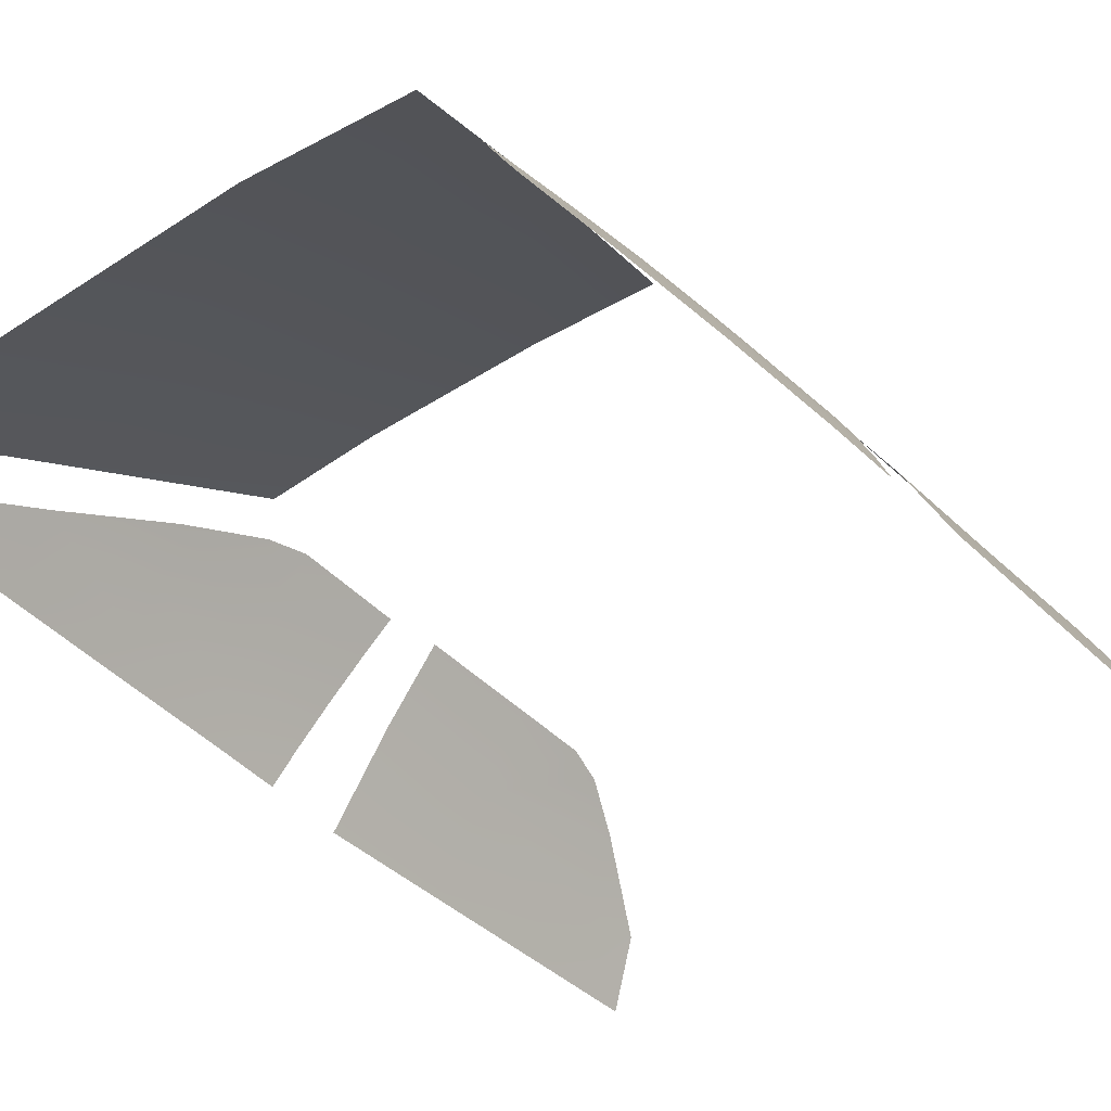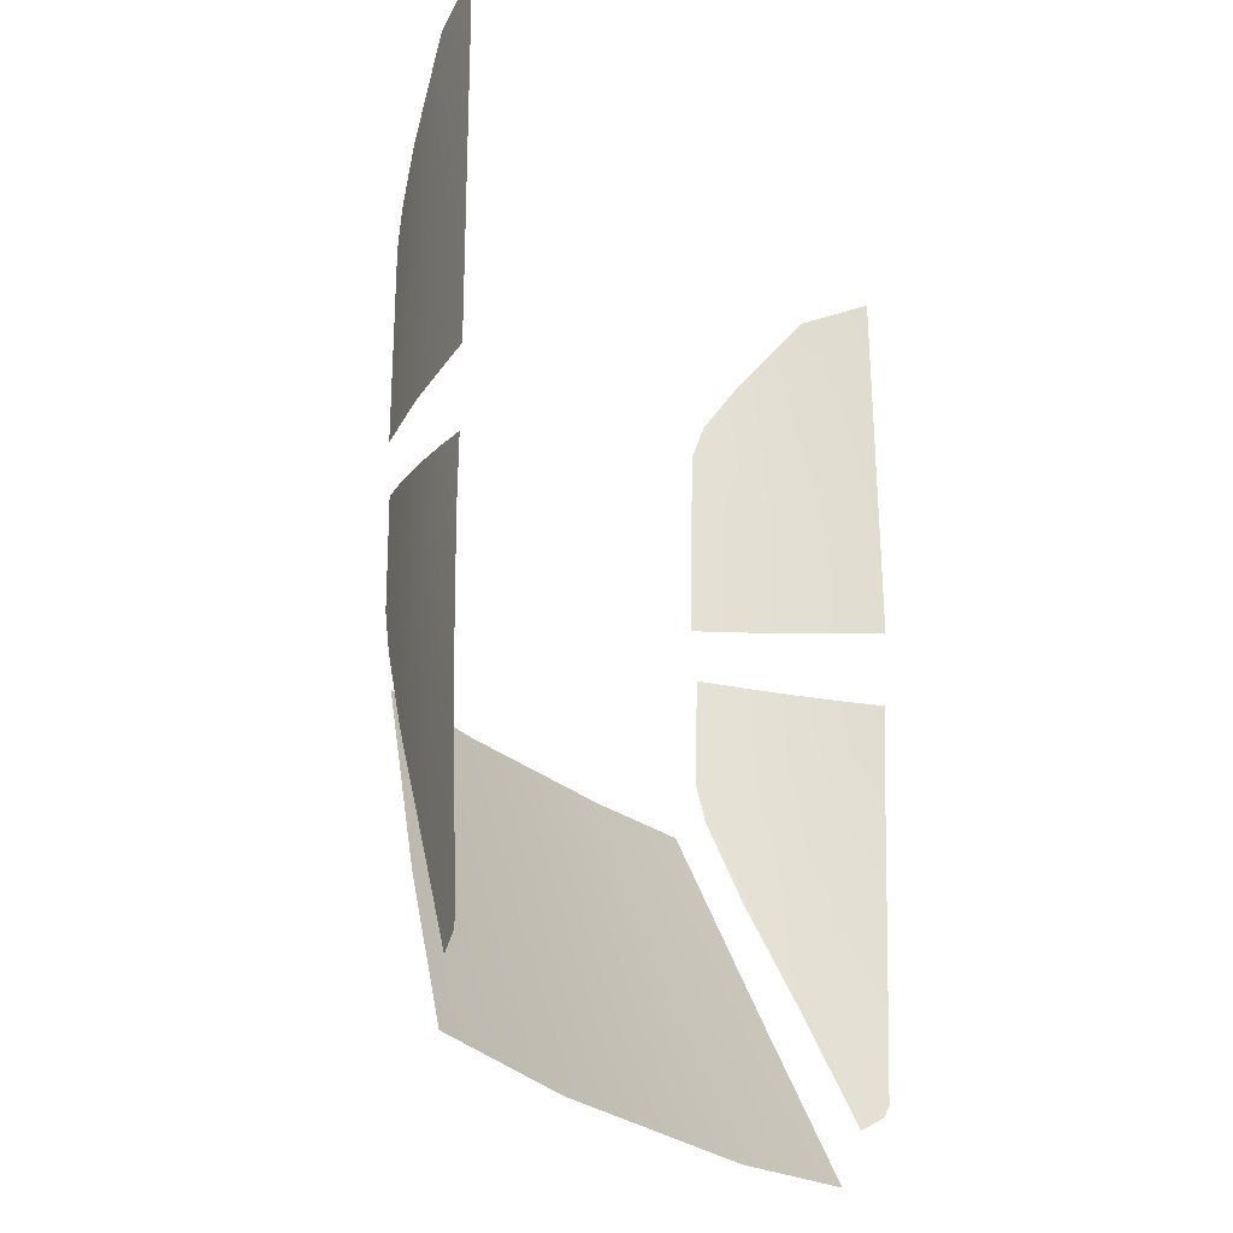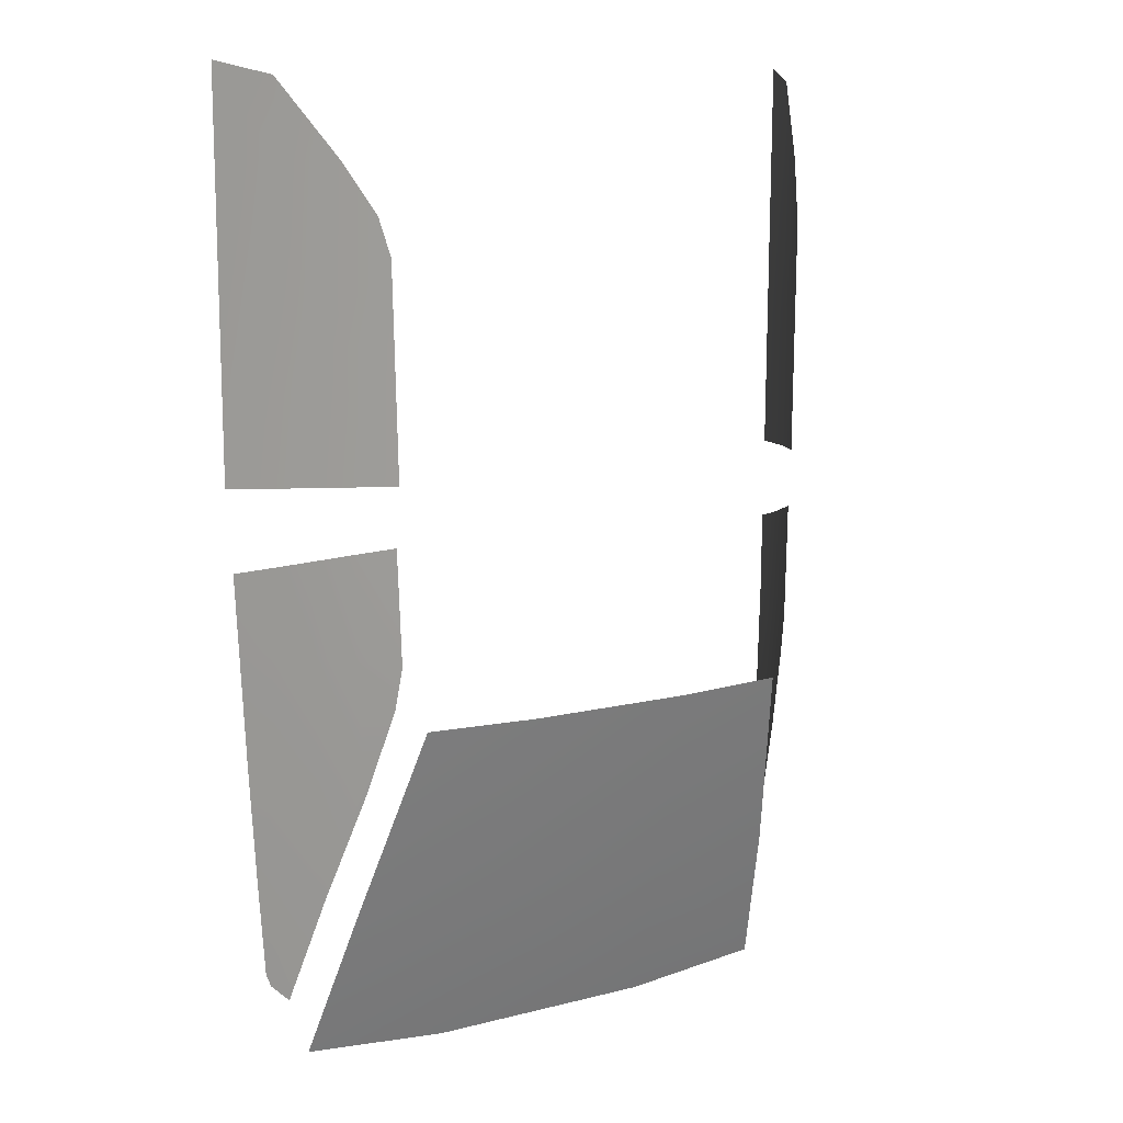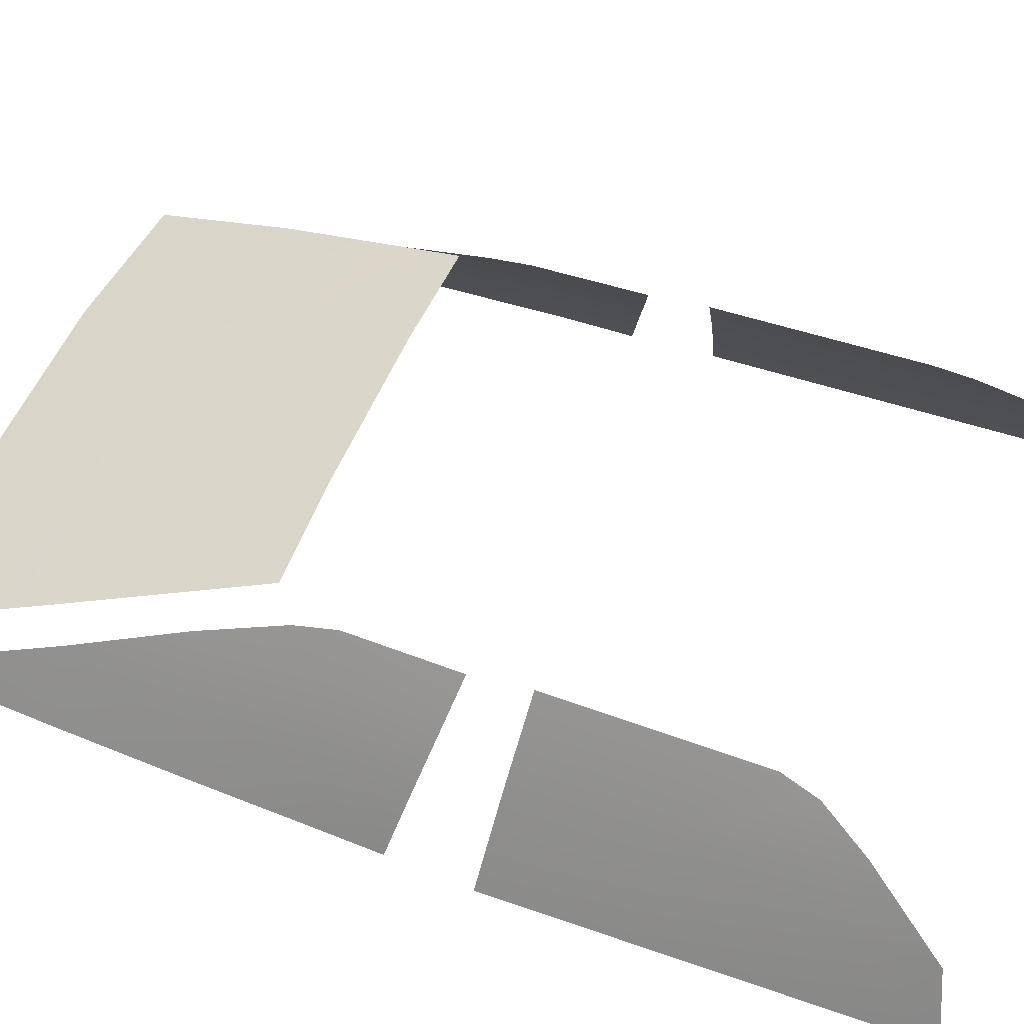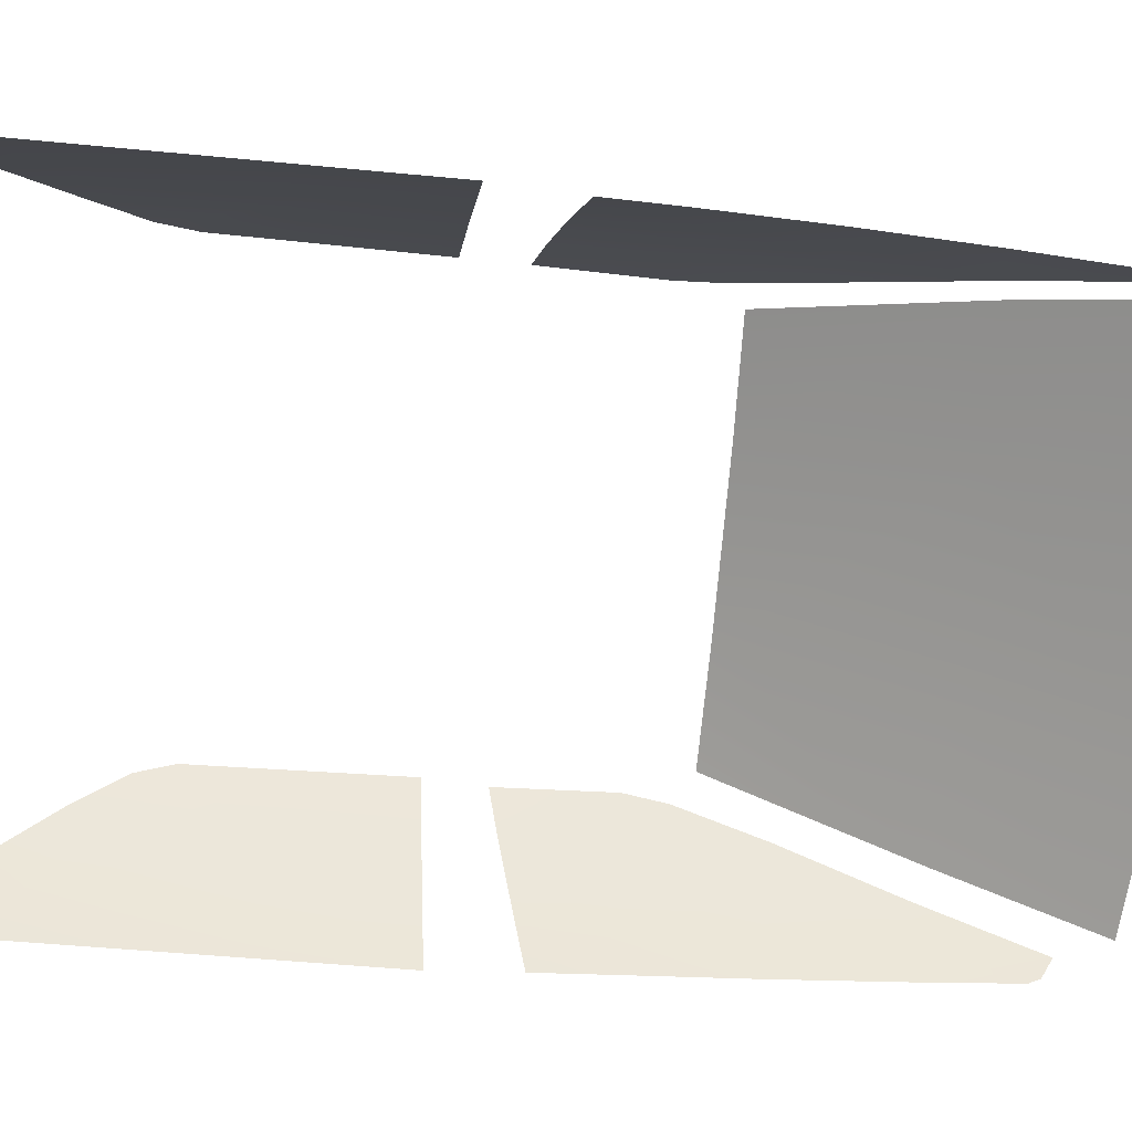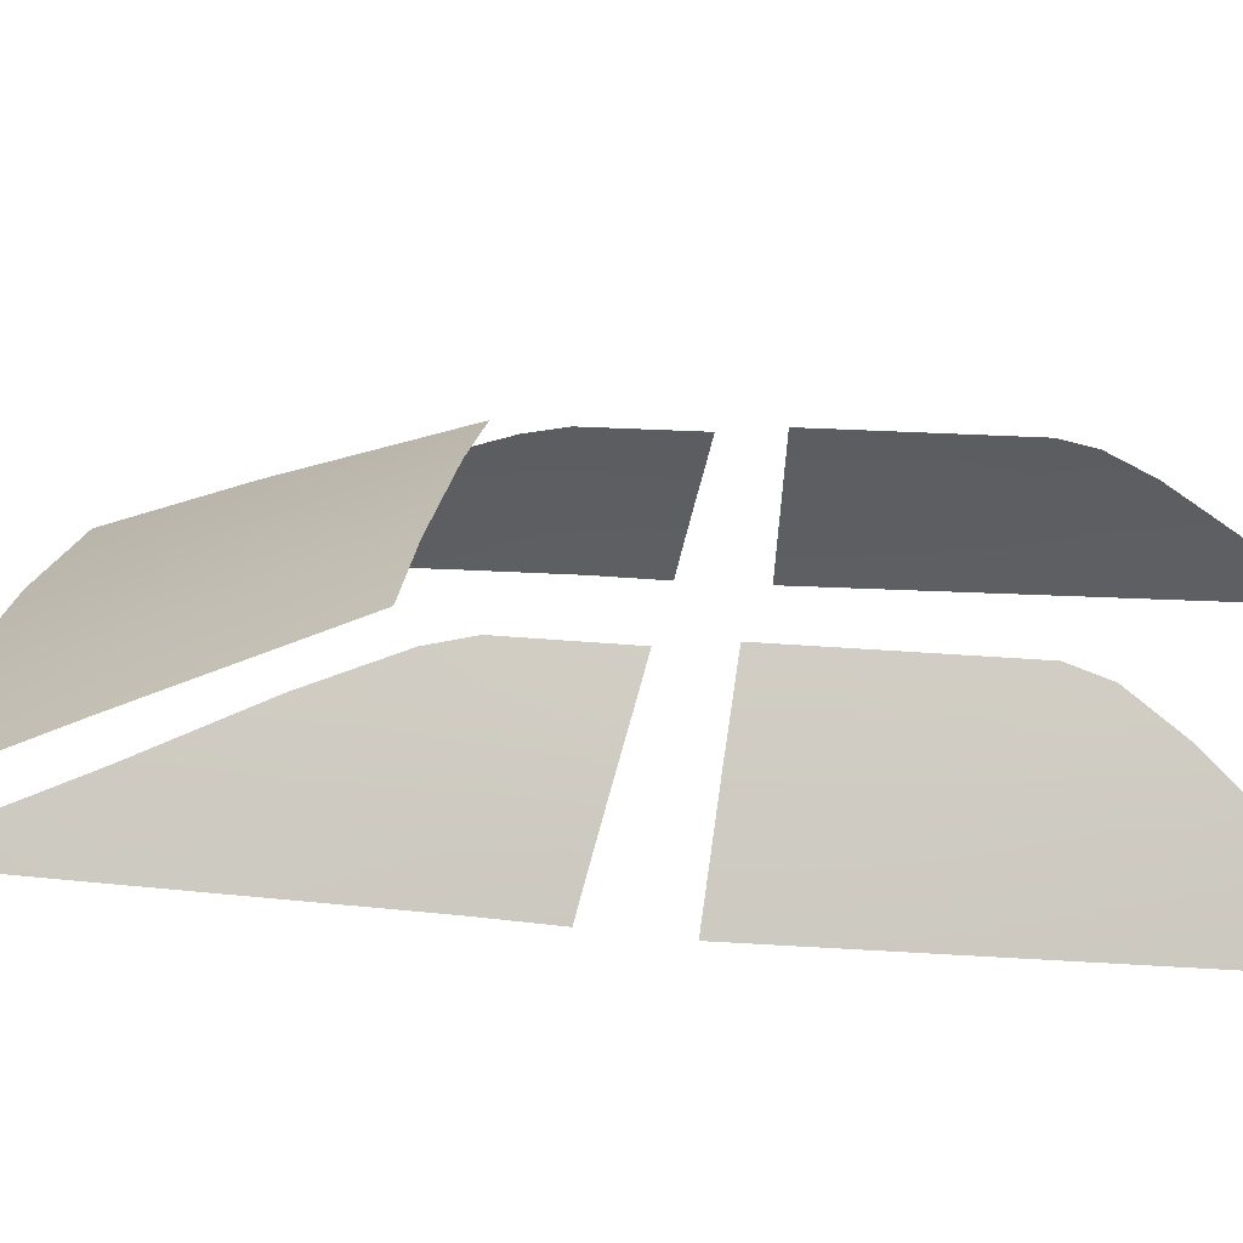
<metadata>
{"format":"obj","ext":"obj","renderer":"f3d","projection":"perspective","resolution":1024,"background":"white","views":[{"elev":-39.2,"azim":-140.7,"up":"+Y"},{"elev":-28.2,"azim":-52.2,"up":"+Z"},{"elev":10.7,"azim":147.5,"up":"+Z"},{"elev":50.8,"azim":-69.2,"up":"+Y"},{"elev":-71.5,"azim":85.2,"up":"+Y"},{"elev":21.5,"azim":-83.2,"up":"+Y"}]}
</metadata>
<code>
g default
v -63 102.2 -80.86
v -68.56 92.2 -80.86
v -67.68 91.69 -108.6
v -62 101.6 -108.6
v -66.55 91.06 -136.4
v -60.72 100.9 -137.1
v -57.2 112.1 -80.86
v -56.15 111.5 -108.6
v -65.15 90.49 -163.2
v -68.38 85.31 -158
v -69.86 85.22 -136.4
v -71.42 84.95 -108.6
v -72.62 84.48 -80.86
v -73.2 83.86 -64.38
v -68.97 92.45 -62.25
v -63.57 102.5 -59.69
v -57.79 112.4 -57.13
v -52.26 121 -54.96
v -51.43 121.3 -80.86
v -52.21 119.2 -90.62
v -55.61 112.1 -110.4
v -67.67 86.28 -160.6
v 68.56 92.2 -80.86
v 67.68 91.69 -108.6
v 66.55 91.06 -136.4
v 63 102.2 -80.86
v 62 101.6 -108.6
v 60.72 100.9 -137.1
v 57.2 112.1 -80.86
v 56.15 111.5 -108.6
v 65.15 90.49 -163.2
v 67.67 86.28 -160.6
v 68.38 85.31 -158
v 69.86 85.22 -136.4
v 71.42 84.95 -108.6
v 72.62 84.48 -80.86
v 73.2 83.86 -64.38
v 68.97 92.45 -62.25
v 63.57 102.5 -59.69
v 57.79 112.4 -57.13
v 52.26 121 -54.96
v 51.43 121.3 -80.86
v 52.21 119.2 -90.62
v 55.61 112.1 -110.4
v 20.25 124.8 -95.77
v 46.66 123.5 -95.31
v 24.81 108.4 -141.9
v 56.07 107.1 -140.5
v 27.64 94.27 -178.1
v 62.19 93.72 -175.2
v -20.25 124.8 -95.77
v -46.66 123.5 -95.31
v -24.81 108.4 -141.9
v -56.07 107.1 -140.5
v -27.64 94.27 -178.1
v -62.19 93.72 -175.2
v -74.67 83.51 46.55
v -74.53 83.43 26.1
v -67.35 98.1 43.22
v -74.27 83.29 -12.65
v -74.05 83.17 -45.4
v -67.22 98.03 26.1
v -59 112.5 25.46
v -62.65 105.3 -12.65
v -62.4 105.2 -43.28
v -52.79 121.8 6.003
v -52.43 121.9 -12.65
v -51.87 122.2 -41.54
v -54.44 119.4 14.44
v 67.54 98.21 26.1
v 62.98 105.5 -12.65
v 74.99 83.68 46.55
v 74.85 83.61 26.1
v 74.59 83.47 -12.65
v 74.37 83.35 -45.41
v 62.72 105.3 -43.28
v 52.19 122.4 -41.55
v 52.75 122.1 -12.65
v 53.12 121.9 5.999
v 54.76 119.6 14.43
v 59.32 112.6 25.46
v 67.67 98.28 43.22
g polySurface9
f 4 3 2 1
f 6 5 3 4
f 8 4 1 7
f 9 5 6
f 10 11 5
f 11 12 3 5
f 12 13 2 3
f 14 15 2 13
f 15 16 1 2
f 16 17 7 1
f 19 7 17 18
f 19 20 7
f 21 6 8
f 7 20 8
f 10 5 22
f 22 5 9
f 8 6 4
f 8 20 21
f 23 24 27 26
f 24 25 28 27
f 26 27 30 29
f 28 25 31
f 33 25 34
f 34 25 24 35
f 35 24 23 36
f 37 36 23 38
f 38 23 26 39
f 39 26 29 40
f 40 29 42 41
f 42 29 43
f 44 30 28
f 29 30 43
f 33 32 25
f 32 31 25
f 30 27 28
f 30 44 43
f 45 46 48 47
f 47 48 50 49
f 54 52 51 53
f 56 54 53 55
f 47 53 51 45
f 47 49 55 53
f 57 59 62 58
f 64 60 58 62
f 64 65 61 60
f 59 63 62
f 62 63 64
f 66 67 64
f 68 65 64 67
f 69 64 63
f 66 64 69
f 72 73 70 82
f 73 74 71 70
f 71 74 75 76
f 82 70 81
f 70 71 81
f 79 71 78
f 71 76 77 78
f 80 81 71
f 79 80 71

</code>
